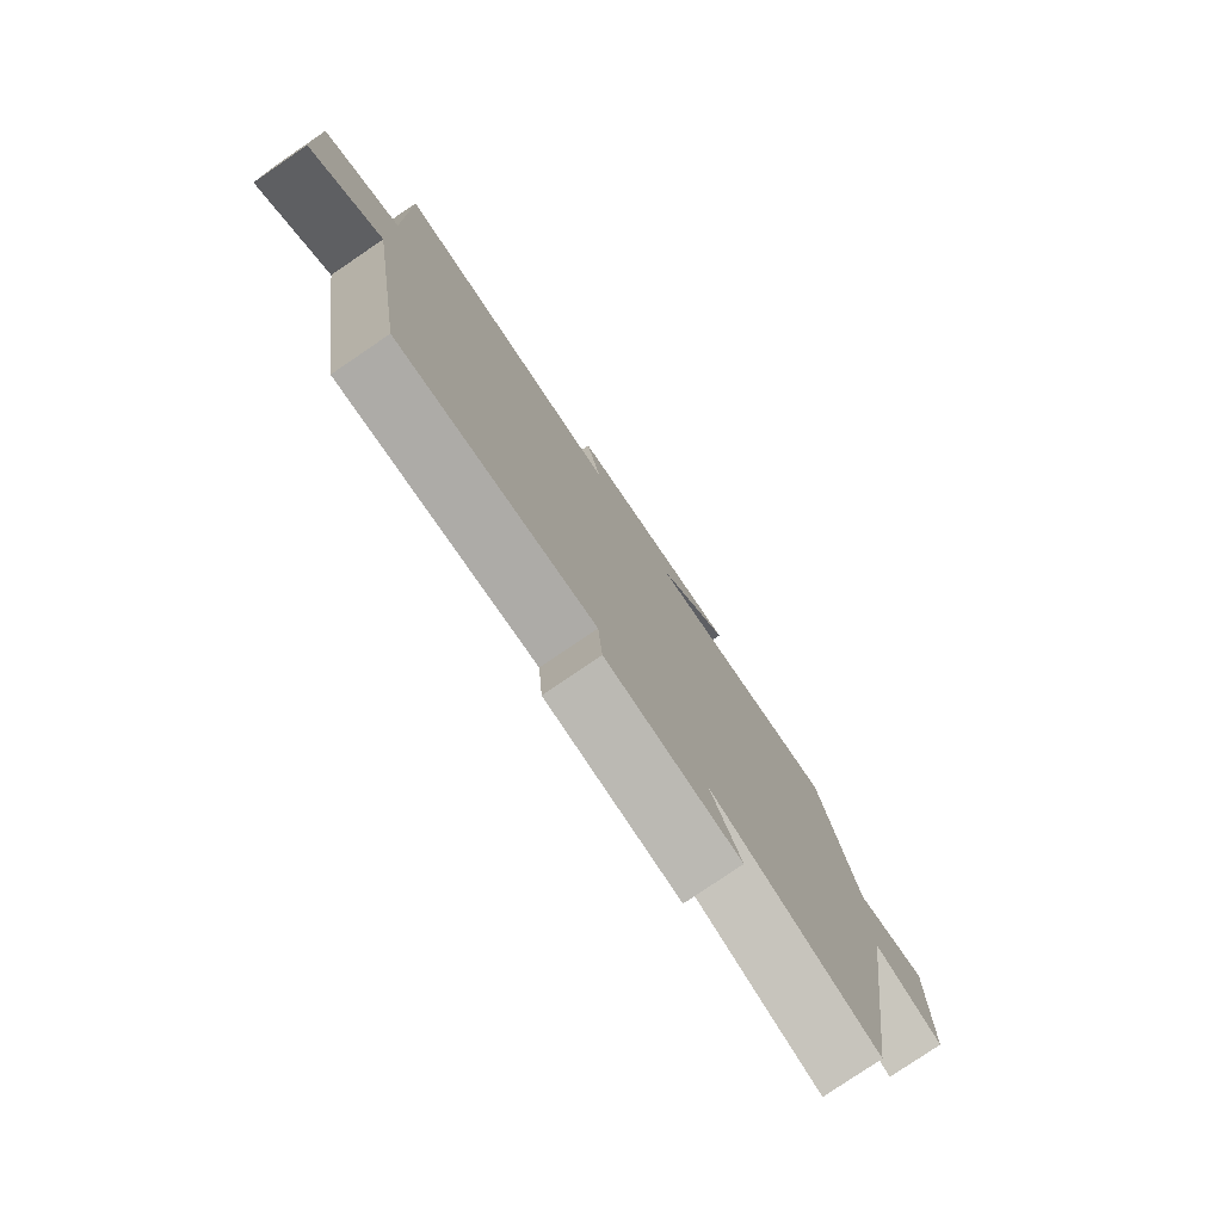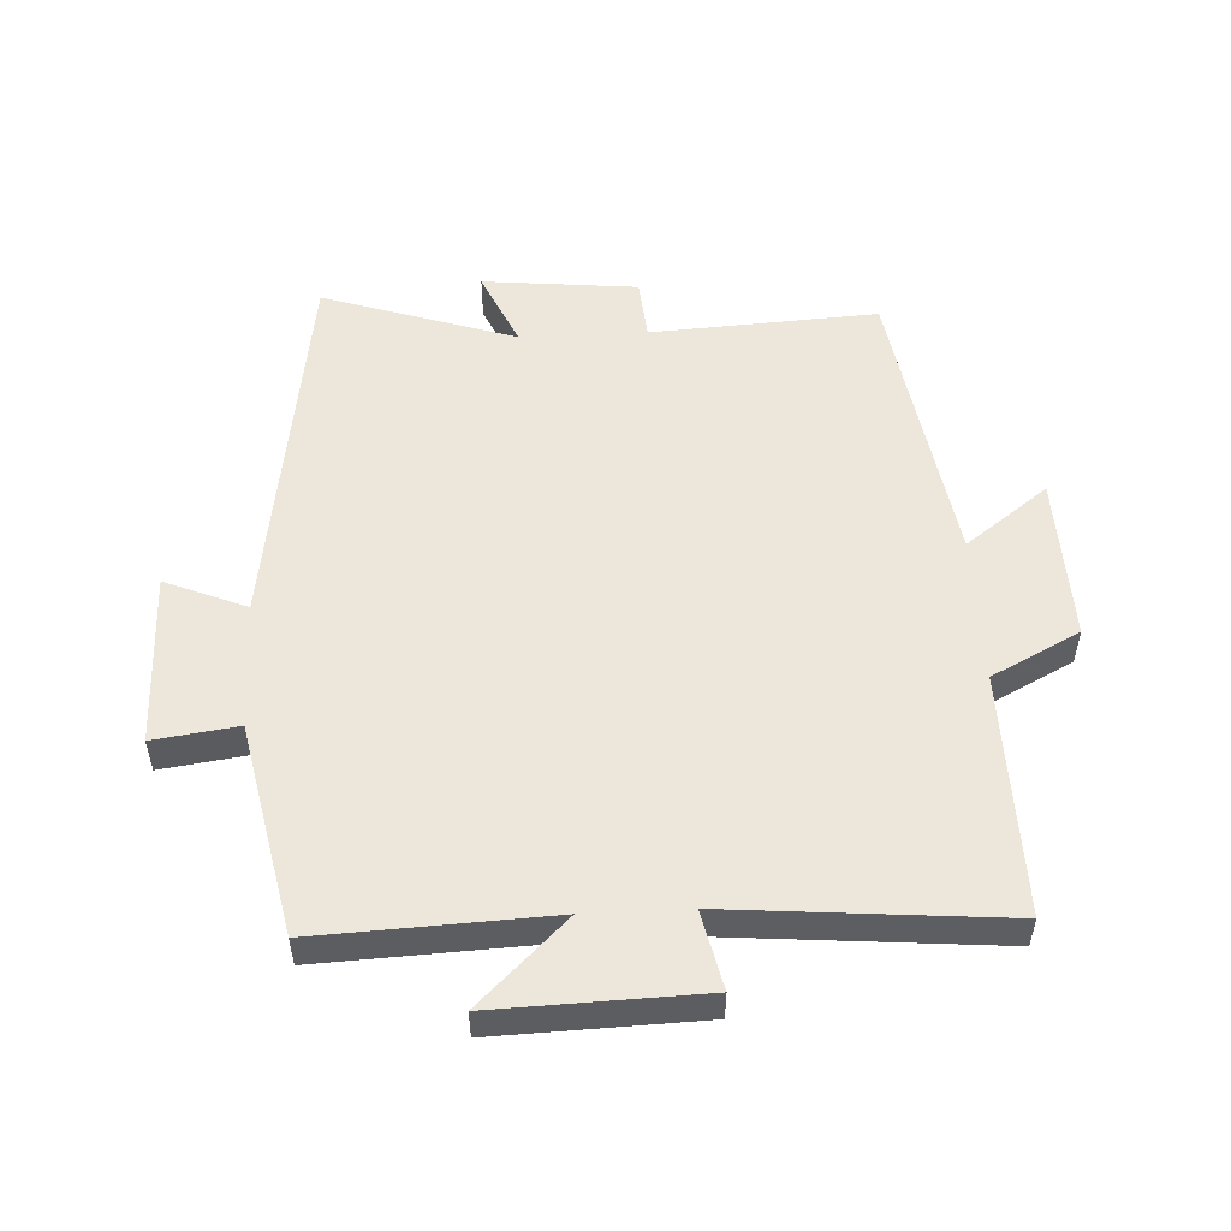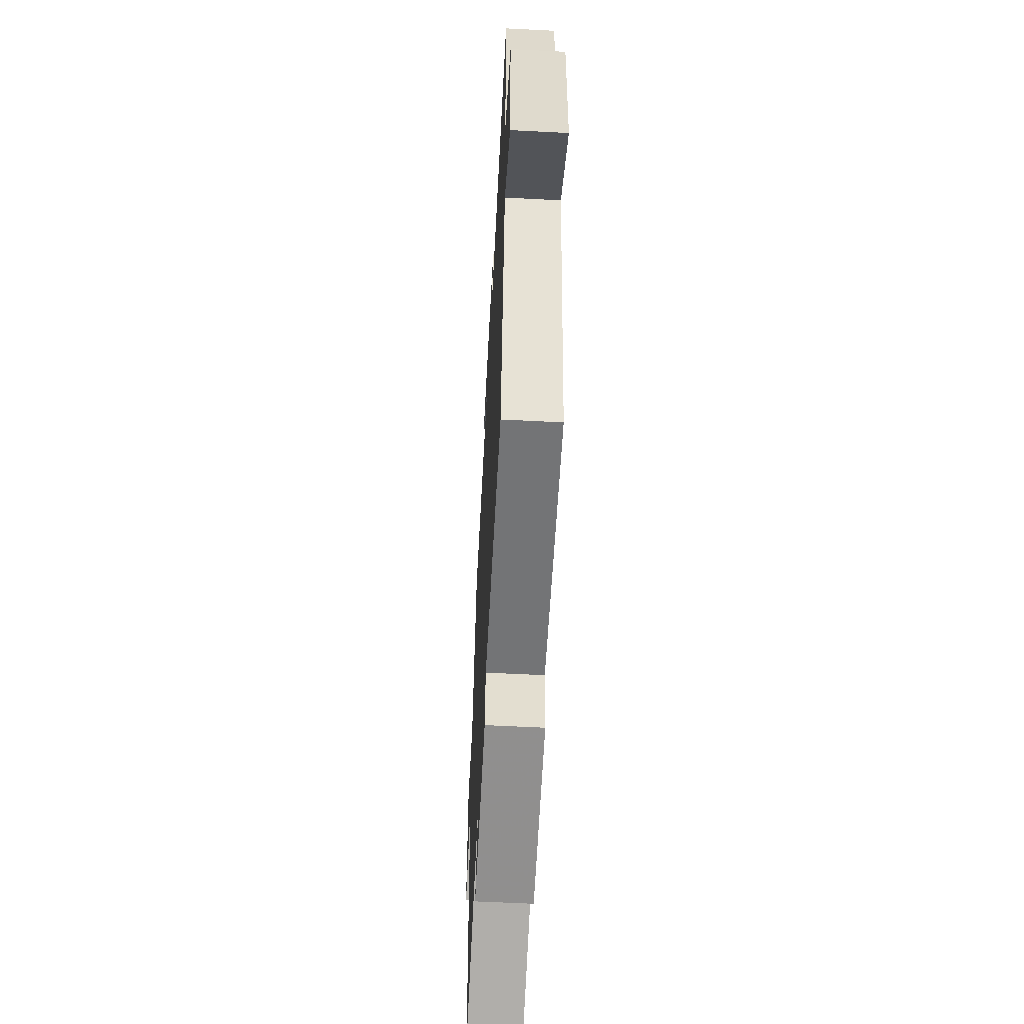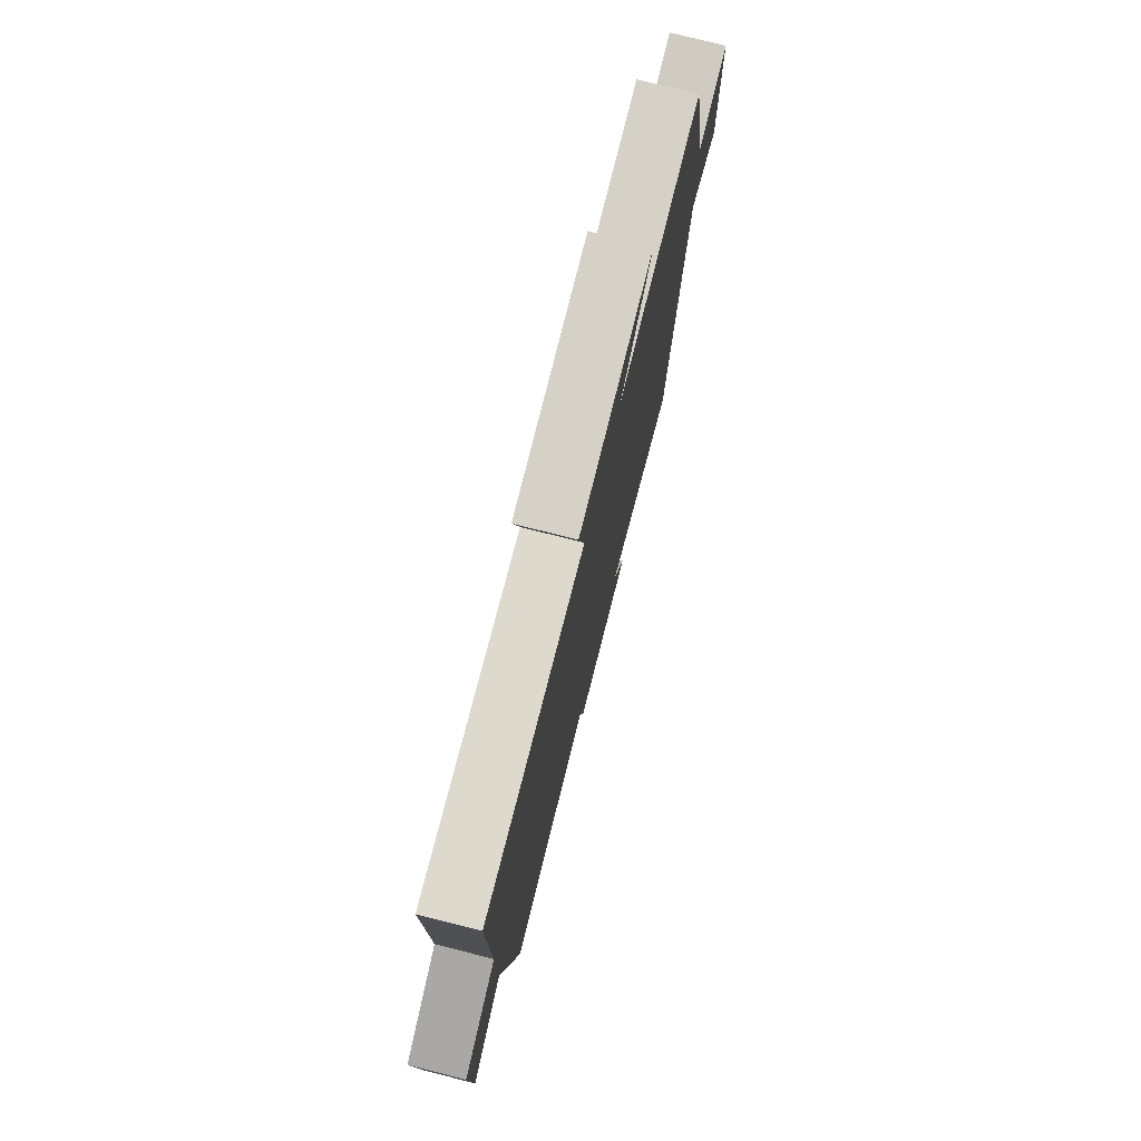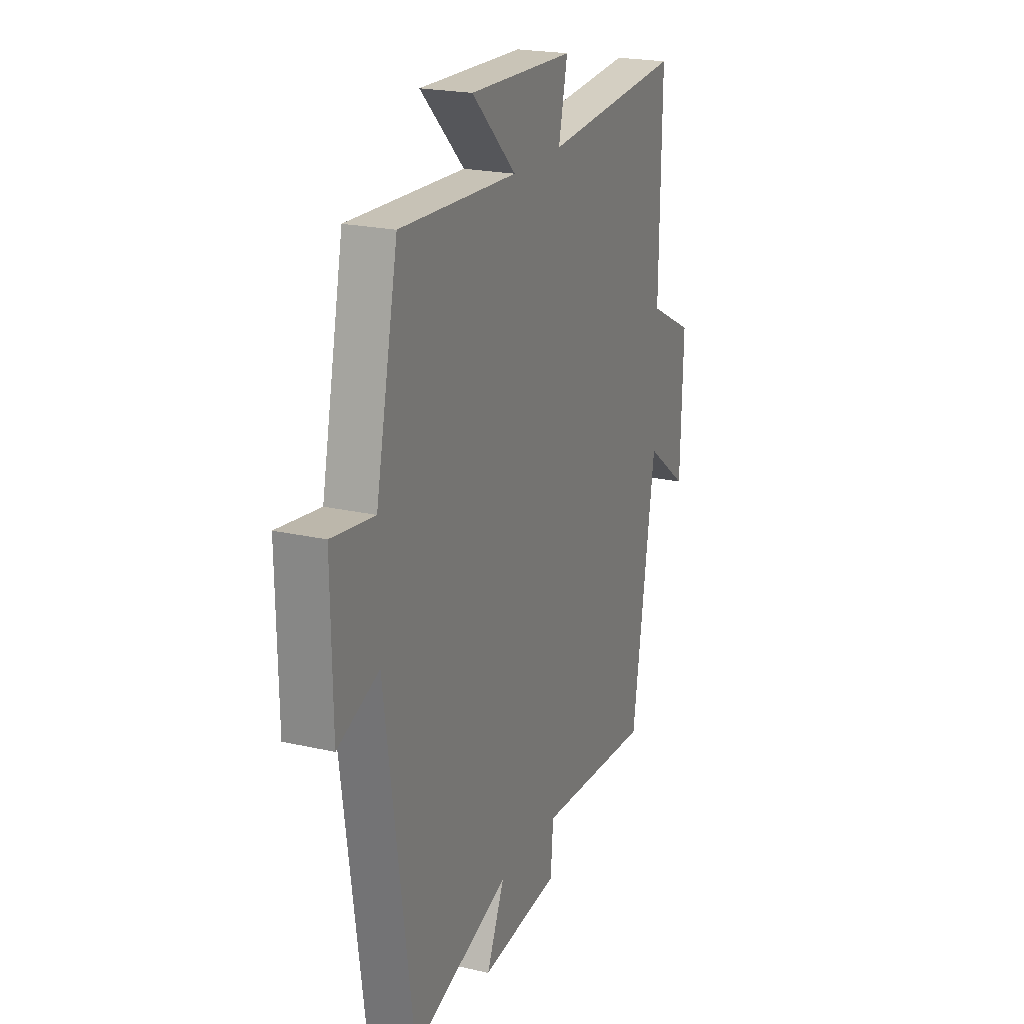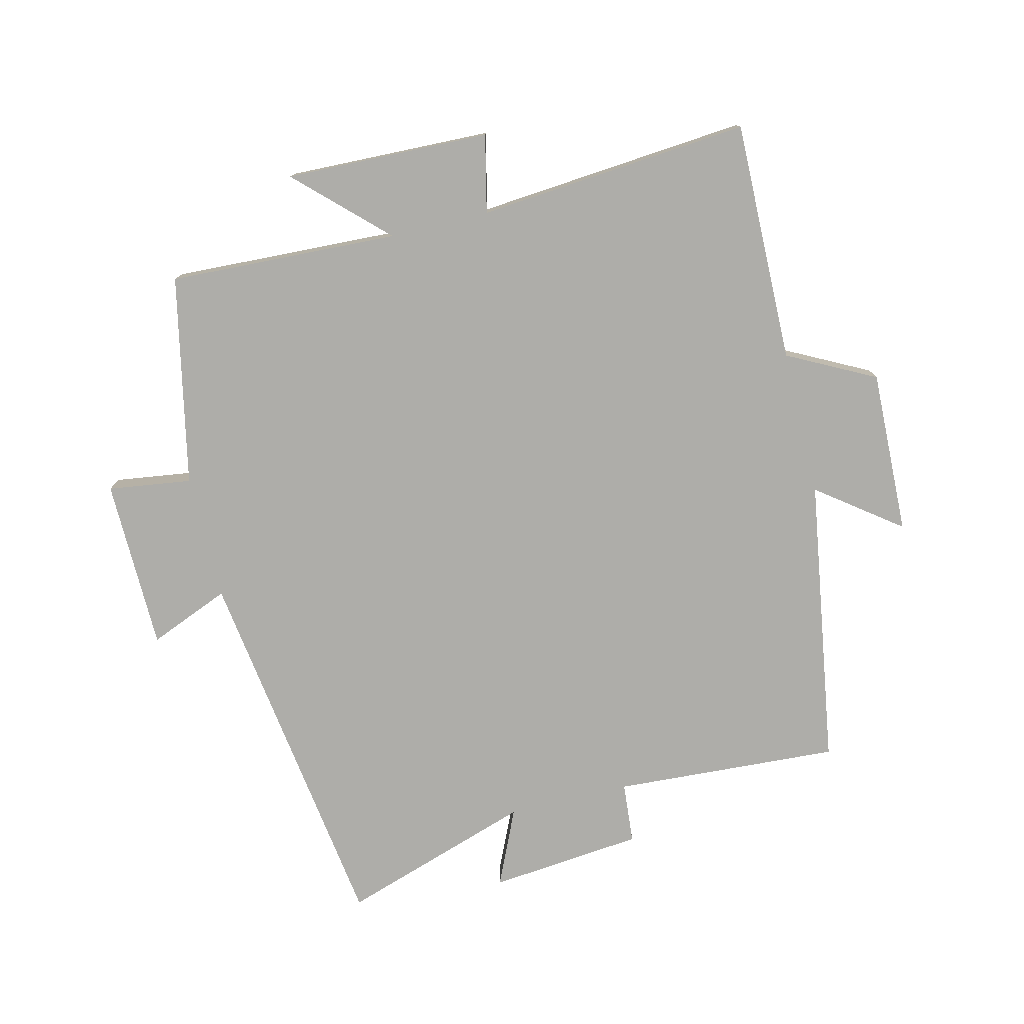
<metadata>
{"format":"obj","ext":"obj","renderer":"f3d","projection":"perspective","resolution":1024,"background":"white","views":[{"elev":-79.0,"azim":124.2,"up":"+Z"},{"elev":52.8,"azim":-2.9,"up":"+Y"},{"elev":-59.6,"azim":87.0,"up":"+Z"},{"elev":76.9,"azim":104.1,"up":"+Z"},{"elev":21.5,"azim":-67.8,"up":"+Z"},{"elev":-77.1,"azim":13.7,"up":"+Y"}]}
</metadata>
<code>
v -0.432 0.07 0.516
v -0.074 0.07 0.5
v -0.209 0.07 0.63
v 0.109 0.07 0.62
v 0.082 0.07 0.5
v 0.506 0.07 0.536
v 0.5 0.07 0.161
v 0.636 0.07 0.091
v 0.628 0.07 -0.165
v 0.5 0.07 -0.069
v 0.429 0.07 -0.521
v 0.077 0.07 -0.5
v 0.069 0.07 -0.596
v -0.171 0.07 -0.62
v -0.117 0.07 -0.5
v -0.416 0.07 -0.598
v -0.5 0.07 -0.008
v -0.626 0.07 -0.06
v -0.63 0.07 0.208
v -0.5 0.07 0.19
v -0.432 0 0.516
v -0.074 0 0.5
v -0.209 0 0.63
v 0.109 0 0.62
v 0.082 0 0.5
v 0.506 0 0.536
v 0.5 0 0.161
v 0.636 0 0.091
v 0.628 0 -0.165
v 0.5 0 -0.069
v 0.429 0 -0.521
v 0.077 0 -0.5
v 0.069 0 -0.596
v -0.171 0 -0.62
v -0.117 0 -0.5
v -0.416 0 -0.598
v -0.5 0 -0.008
v -0.626 0 -0.06
v -0.63 0 0.208
v -0.5 0 0.19
f 17 18 19 20
f 20 1 2
f 17 20 2
f 16 17 2
f 15 16 2
f 12 13 14 15
f 12 15 2
f 10 11 12 2
f 7 8 9 10
f 7 10 2
f 5 6 7
f 5 7 2 3
f 3 4 5
f 40 39 38 37
f 22 21 40
f 22 40 37
f 22 37 36
f 22 36 35
f 35 34 33 32
f 22 35 32
f 22 32 31 30
f 30 29 28 27
f 22 30 27
f 27 26 25
f 23 22 27 25
f 25 24 23
f 1 21 22 2
f 2 22 23 3
f 3 23 24 4
f 4 24 25 5
f 5 25 26 6
f 6 26 27 7
f 7 27 28 8
f 8 28 29 9
f 9 29 30 10
f 10 30 31 11
f 11 31 32 12
f 12 32 33 13
f 13 33 34 14
f 14 34 35 15
f 15 35 36 16
f 16 36 37 17
f 17 37 38 18
f 18 38 39 19
f 19 39 40 20
f 20 40 21 1

</code>
